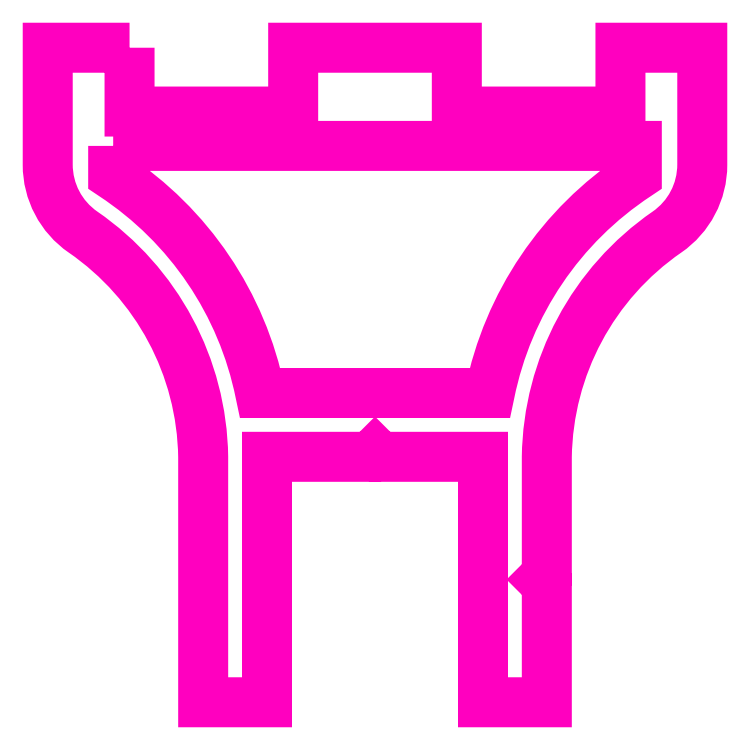
<metadata>
{"format":"dxf","ext":"dxf","renderer":"ezdxf+matplotlib","layout":"modelspace","background":"white","min_lineweight":24,"dpi":150}
</metadata>
<code>
0
SECTION
2
ENTITIES
0
POLYLINE
8
ANA
66
     1
10
0
20
0
30
0
70
     1
0
VERTEX
8
ANA
10
242.6
20
259.6
30
0
0
VERTEX
8
ANA
10
242.6
20
257.8
30
0
42
-0.1996
0
VERTEX
8
ANA
10
251.6
20
244.5
30
0
0
VERTEX
8
ANA
10
265.6
20
244.5
30
0
42
-0.1996
0
VERTEX
8
ANA
10
274.6
20
257.8
30
0
0
VERTEX
8
ANA
10
274.6
20
259.6
30
0
0
SEQEND
8
ANA
0
POLYLINE
8
ANA
66
     1
10
0
20
0
30
0
70
     1
0
VERTEX
8
ANA
10
243.6
20
265.6
30
0
0
VERTEX
8
ANA
10
243.6
20
261.7
30
0
0
VERTEX
8
ANA
10
253.6
20
261.7
30
0
0
VERTEX
8
ANA
10
253.6
20
265.6
30
0
0
VERTEX
8
ANA
10
263.6
20
265.6
30
0
0
VERTEX
8
ANA
10
263.6
20
261.7
30
0
0
VERTEX
8
ANA
10
273.6
20
261.7
30
0
0
VERTEX
8
ANA
10
273.6
20
265.6
30
0
0
VERTEX
8
ANA
10
278.6
20
265.6
30
0
0
VERTEX
8
ANA
10
278.6
20
258.4
30
0
42
-0.2465
0
VERTEX
8
ANA
10
276.4
20
254.3
30
0
42
0.2425
0
VERTEX
8
ANA
10
269.1
20
240.6
30
0
0
VERTEX
8
ANA
10
269.1
20
233.4
30
0
0
VERTEX
8
ANA
10
268.8
20
233.1
30
0
0
VERTEX
8
ANA
10
269.1
20
232.8
30
0
0
VERTEX
8
ANA
10
269.1
20
225.6
30
0
0
VERTEX
8
ANA
10
265.2
20
225.6
30
0
0
VERTEX
8
ANA
10
265.2
20
240.6
30
0
0
VERTEX
8
ANA
10
258.9
20
240.6
30
0
0
VERTEX
8
ANA
10
258.6
20
240.9
30
0
0
VERTEX
8
ANA
10
258.3
20
240.6
30
0
0
VERTEX
8
ANA
10
252
20
240.6
30
0
0
VERTEX
8
ANA
10
252
20
225.6
30
0
0
VERTEX
8
ANA
10
248.1
20
225.6
30
0
0
VERTEX
8
ANA
10
248.1
20
240.6
30
0
42
0.2425
0
VERTEX
8
ANA
10
240.8
20
254.3
30
0
42
-0.2465
0
VERTEX
8
ANA
10
238.6
20
258.4
30
0
0
VERTEX
8
ANA
10
238.6
20
265.6
30
0
0
SEQEND
8
ANA
0
ENDSEC
0
EOF

</code>
